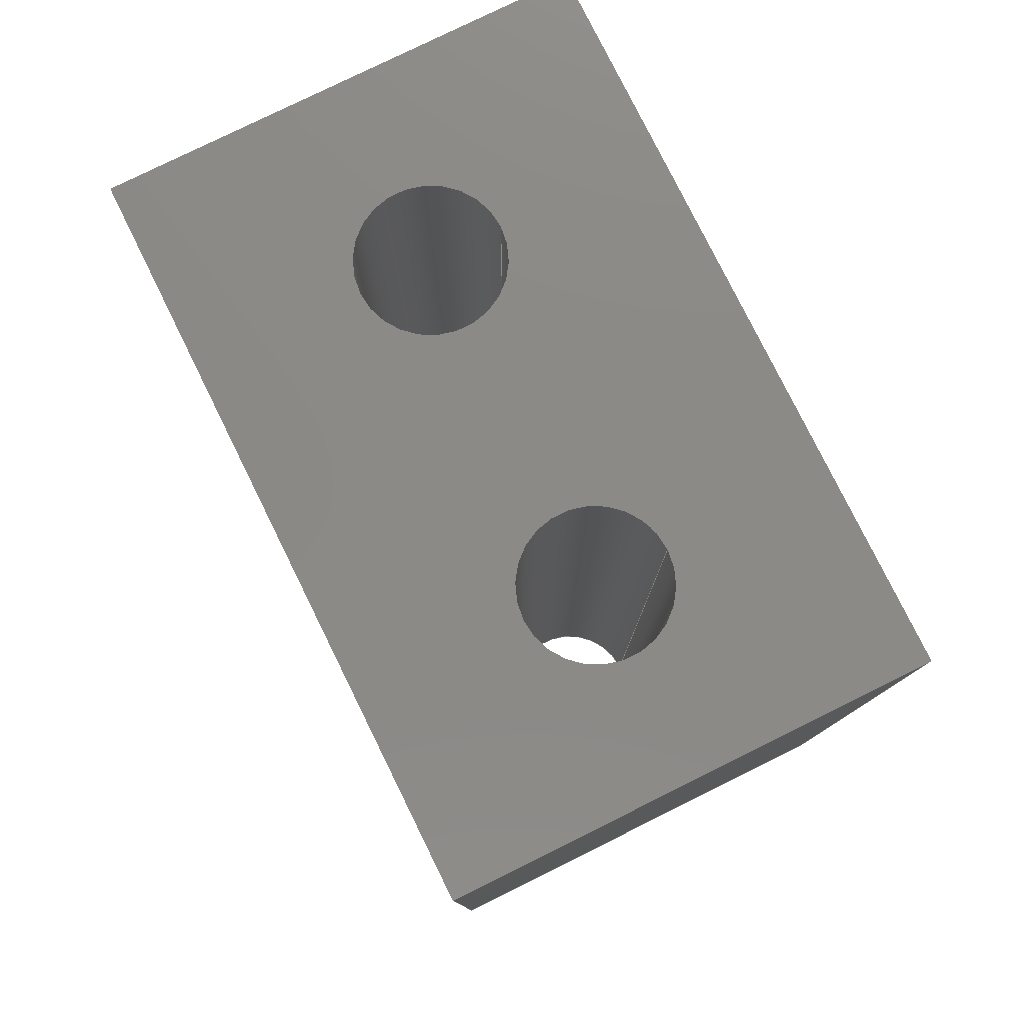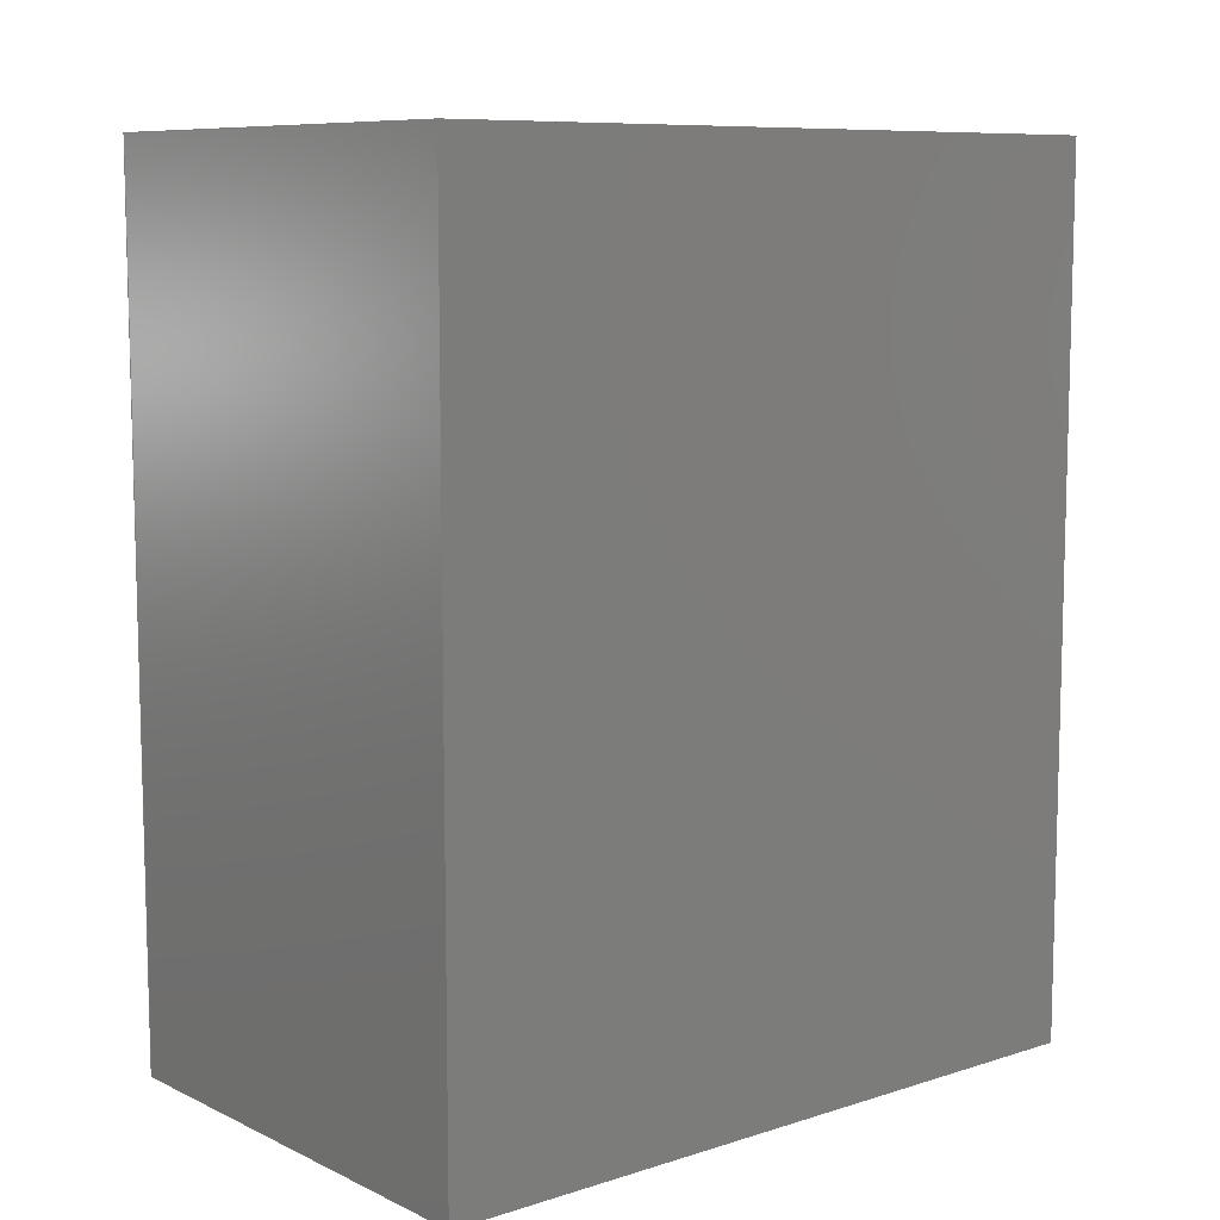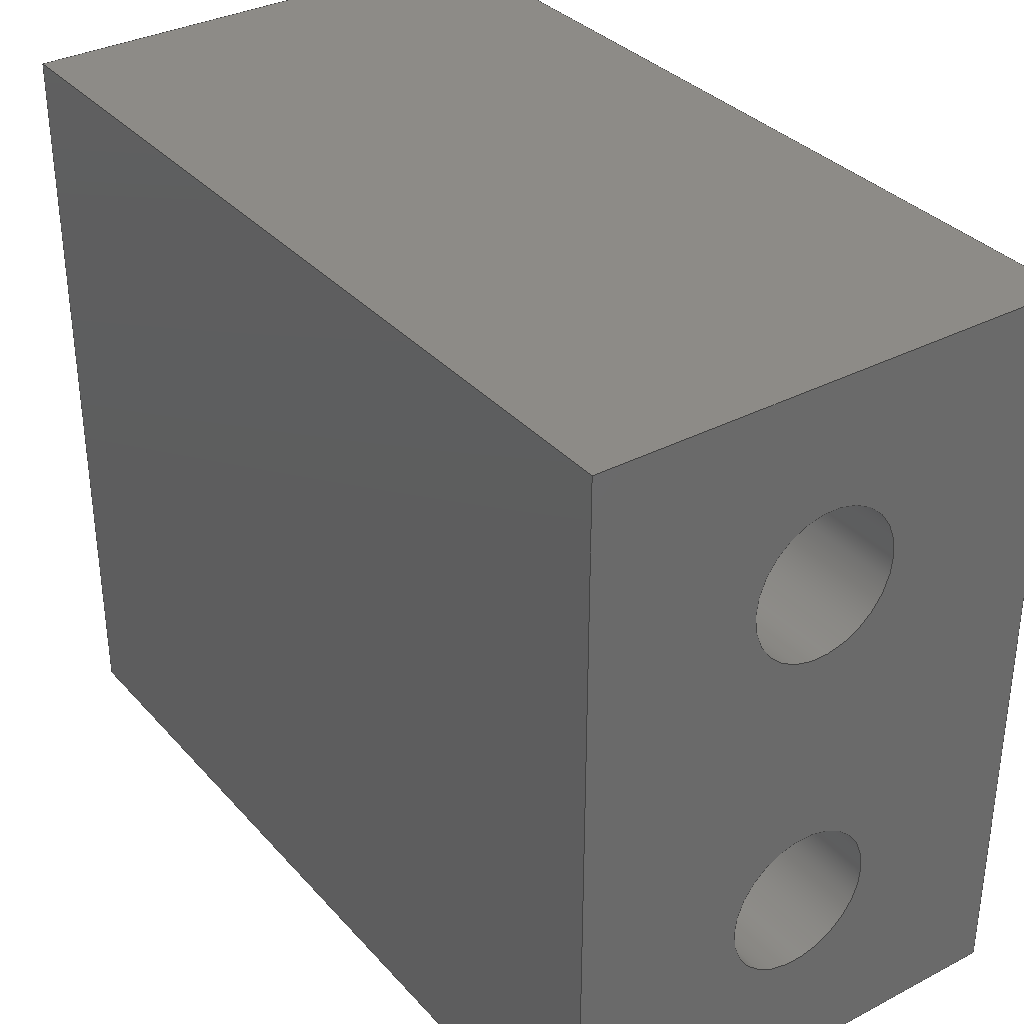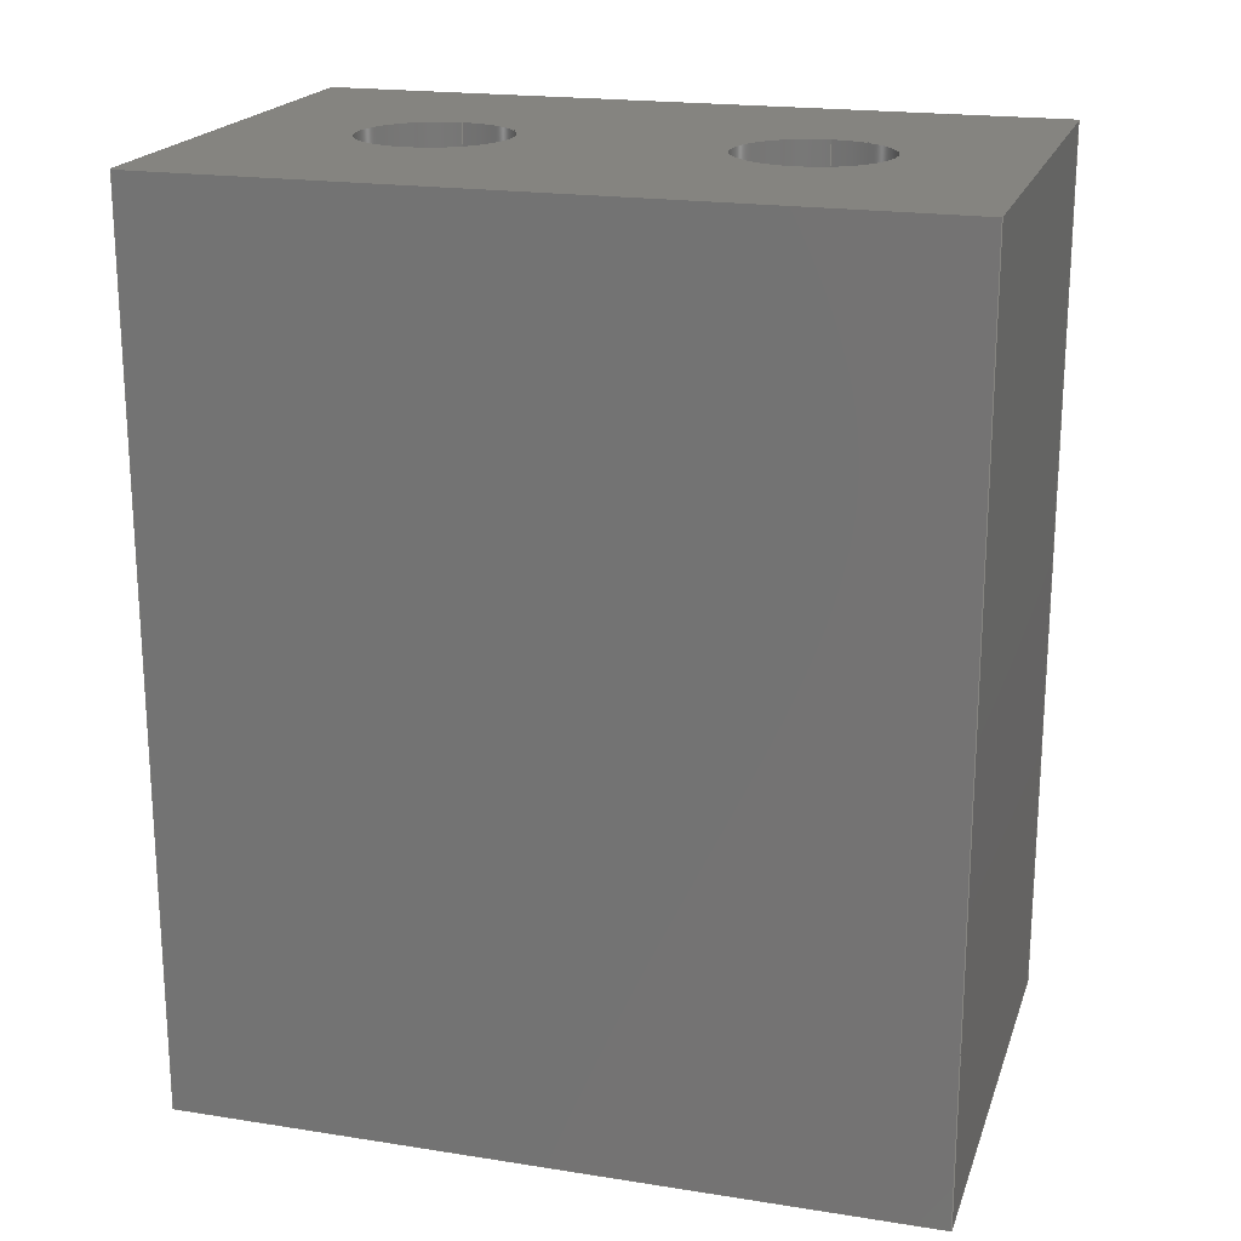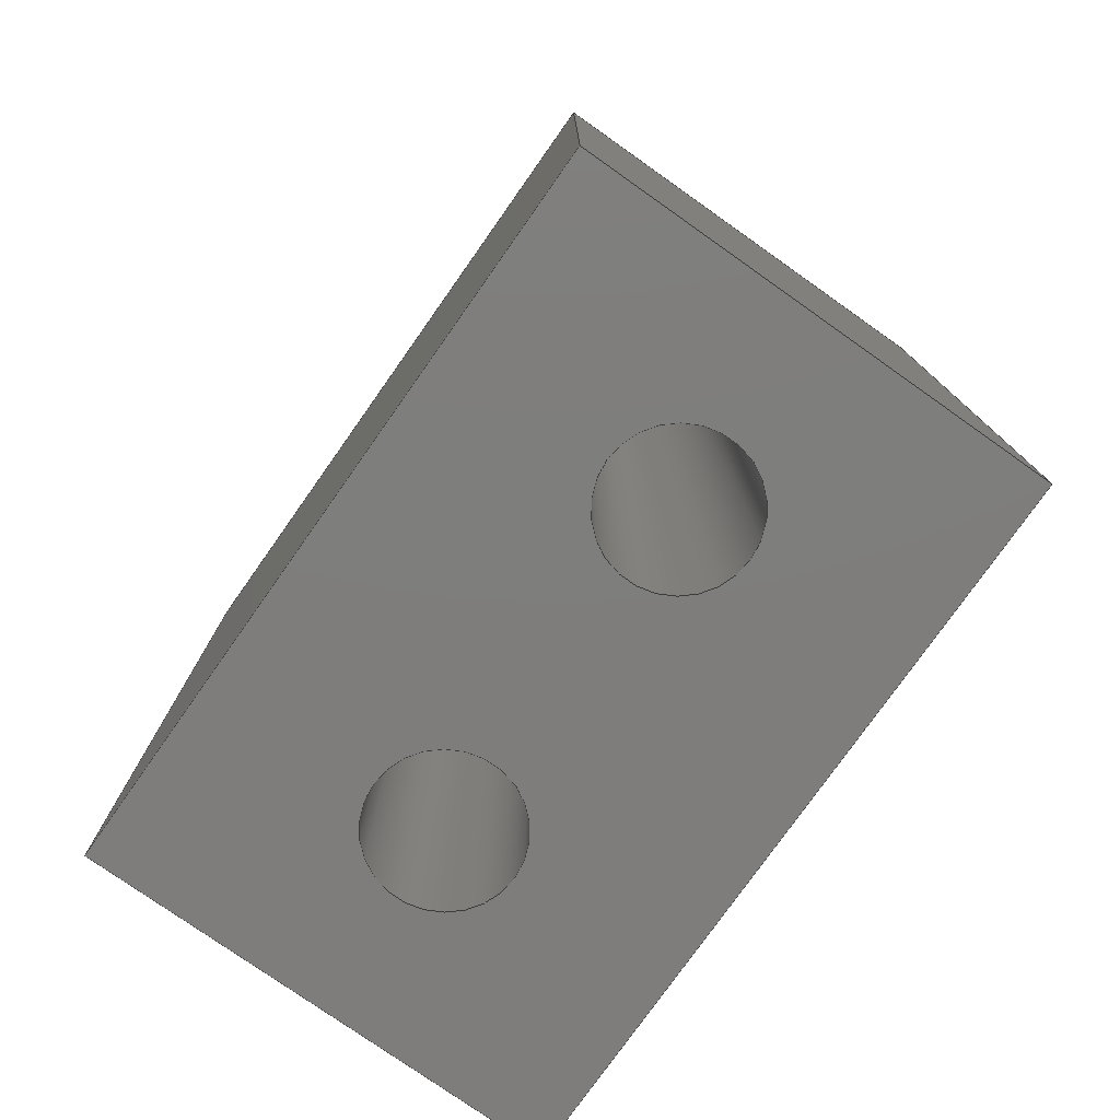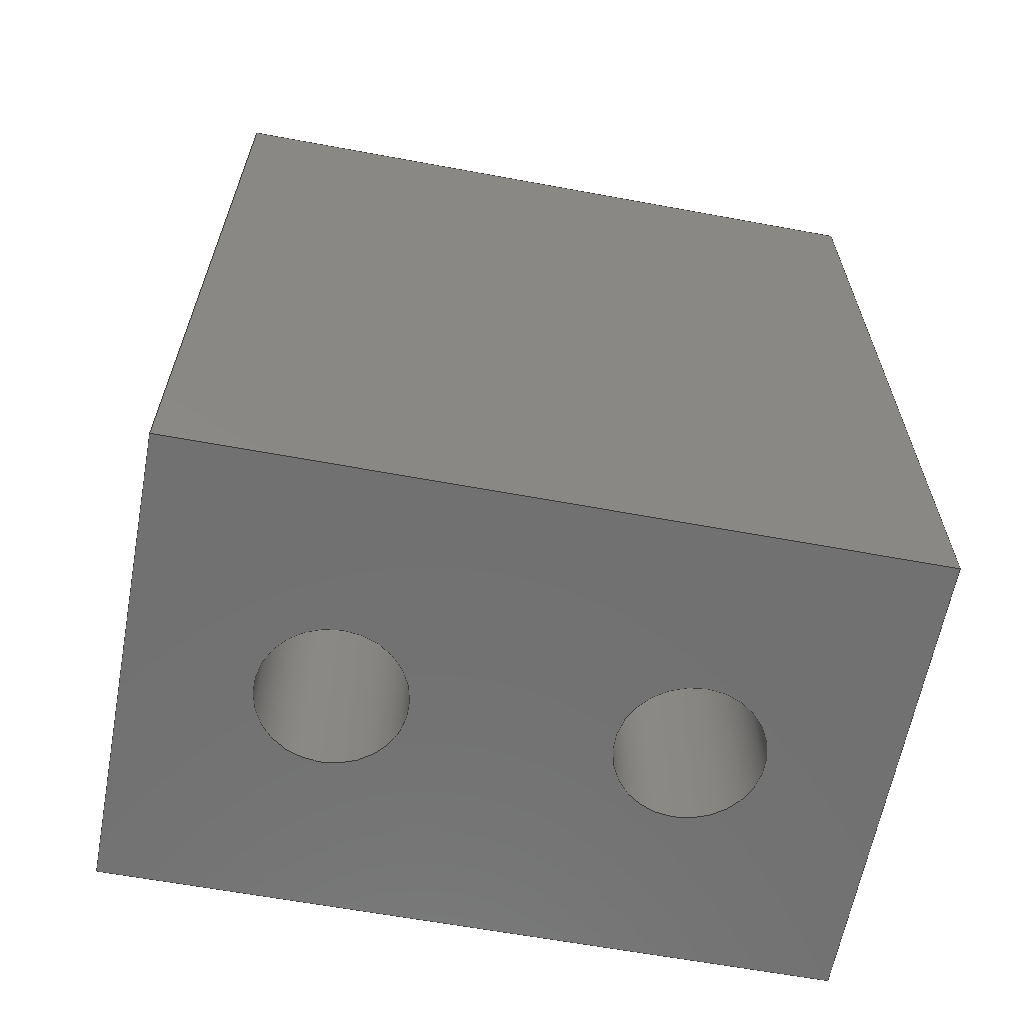
<metadata>
{"format":"step","ext":"step","renderer":"f3d","projection":"perspective","resolution":1024,"background":"white","views":[{"elev":78.9,"azim":-26.3,"up":"+Z"},{"elev":9.0,"azim":50.3,"up":"+Z"},{"elev":34.0,"azim":144.9,"up":"+Y"},{"elev":19.8,"azim":-73.8,"up":"+Z"},{"elev":-77.5,"azim":144.8,"up":"+Z"},{"elev":-62.9,"azim":79.4,"up":"+Z"}]}
</metadata>
<code>
ISO-10303-21;
DATA;
#1=SHAPE_REPRESENTATION_RELATIONSHIP('','',#146,#2);
#2=ADVANCED_BREP_SHAPE_REPRESENTATION('',(#144),#236);
#3=CYLINDRICAL_SURFACE('',#158,0.0015);
#4=CYLINDRICAL_SURFACE('',#159,0.0015);
#5=CIRCLE('',#153,0.0015);
#6=CIRCLE('',#154,0.0015);
#7=CIRCLE('',#156,0.0015);
#8=CIRCLE('',#157,0.0015);
#9=ORIENTED_EDGE('',*,*,#41,.F.);
#10=ORIENTED_EDGE('',*,*,#42,.F.);
#11=ORIENTED_EDGE('',*,*,#43,.T.);
#12=ORIENTED_EDGE('',*,*,#44,.T.);
#13=ORIENTED_EDGE('',*,*,#45,.T.);
#14=ORIENTED_EDGE('',*,*,#46,.F.);
#15=ORIENTED_EDGE('',*,*,#47,.F.);
#16=ORIENTED_EDGE('',*,*,#42,.T.);
#17=ORIENTED_EDGE('',*,*,#48,.T.);
#18=ORIENTED_EDGE('',*,*,#49,.F.);
#19=ORIENTED_EDGE('',*,*,#50,.F.);
#20=ORIENTED_EDGE('',*,*,#46,.T.);
#21=ORIENTED_EDGE('',*,*,#51,.F.);
#22=ORIENTED_EDGE('',*,*,#44,.F.);
#23=ORIENTED_EDGE('',*,*,#52,.T.);
#24=ORIENTED_EDGE('',*,*,#49,.T.);
#25=ORIENTED_EDGE('',*,*,#53,.F.);
#26=ORIENTED_EDGE('',*,*,#54,.F.);
#27=ORIENTED_EDGE('',*,*,#43,.F.);
#28=ORIENTED_EDGE('',*,*,#47,.T.);
#29=ORIENTED_EDGE('',*,*,#50,.T.);
#30=ORIENTED_EDGE('',*,*,#52,.F.);
#31=ORIENTED_EDGE('',*,*,#55,.T.);
#32=ORIENTED_EDGE('',*,*,#56,.T.);
#33=ORIENTED_EDGE('',*,*,#41,.T.);
#34=ORIENTED_EDGE('',*,*,#51,.T.);
#35=ORIENTED_EDGE('',*,*,#48,.F.);
#36=ORIENTED_EDGE('',*,*,#45,.F.);
#37=ORIENTED_EDGE('',*,*,#54,.T.);
#38=ORIENTED_EDGE('',*,*,#56,.F.);
#39=ORIENTED_EDGE('',*,*,#53,.T.);
#40=ORIENTED_EDGE('',*,*,#55,.F.);
#41=EDGE_CURVE('',#57,#58,#69,.T.);
#42=EDGE_CURVE('',#59,#57,#70,.T.);
#43=EDGE_CURVE('',#59,#60,#71,.T.);
#44=EDGE_CURVE('',#60,#58,#72,.T.);
#45=EDGE_CURVE('',#57,#61,#73,.T.);
#46=EDGE_CURVE('',#62,#61,#74,.T.);
#47=EDGE_CURVE('',#59,#62,#75,.T.);
#48=EDGE_CURVE('',#61,#63,#76,.T.);
#49=EDGE_CURVE('',#64,#63,#77,.T.);
#50=EDGE_CURVE('',#62,#64,#78,.T.);
#51=EDGE_CURVE('',#58,#63,#79,.T.);
#52=EDGE_CURVE('',#60,#64,#80,.T.);
#53=EDGE_CURVE('',#65,#65,#5,.T.);
#54=EDGE_CURVE('',#66,#66,#6,.T.);
#55=EDGE_CURVE('',#67,#67,#7,.T.);
#56=EDGE_CURVE('',#68,#68,#8,.T.);
#57=VERTEX_POINT('',#201);
#58=VERTEX_POINT('',#202);
#59=VERTEX_POINT('',#204);
#60=VERTEX_POINT('',#206);
#61=VERTEX_POINT('',#210);
#62=VERTEX_POINT('',#212);
#63=VERTEX_POINT('',#216);
#64=VERTEX_POINT('',#218);
#65=VERTEX_POINT('',#225);
#66=VERTEX_POINT('',#227);
#67=VERTEX_POINT('',#230);
#68=VERTEX_POINT('',#232);
#69=LINE('',#200,#81);
#70=LINE('',#203,#82);
#71=LINE('',#205,#83);
#72=LINE('',#207,#84);
#73=LINE('',#209,#85);
#74=LINE('',#211,#86);
#75=LINE('',#213,#87);
#76=LINE('',#215,#88);
#77=LINE('',#217,#89);
#78=LINE('',#219,#90);
#79=LINE('',#221,#91);
#80=LINE('',#222,#92);
#81=VECTOR('',#164,1);
#82=VECTOR('',#165,1);
#83=VECTOR('',#166,1);
#84=VECTOR('',#167,1);
#85=VECTOR('',#170,1);
#86=VECTOR('',#171,1);
#87=VECTOR('',#172,1);
#88=VECTOR('',#175,1);
#89=VECTOR('',#176,1);
#90=VECTOR('',#177,1);
#91=VECTOR('',#180,1);
#92=VECTOR('',#181,1);
#93=EDGE_LOOP('',(#9,#10,#11,#12));
#94=EDGE_LOOP('',(#13,#14,#15,#16));
#95=EDGE_LOOP('',(#17,#18,#19,#20));
#96=EDGE_LOOP('',(#21,#22,#23,#24));
#97=EDGE_LOOP('',(#25));
#98=EDGE_LOOP('',(#26));
#99=EDGE_LOOP('',(#27,#28,#29,#30));
#100=EDGE_LOOP('',(#31));
#101=EDGE_LOOP('',(#32));
#102=EDGE_LOOP('',(#33,#34,#35,#36));
#103=EDGE_LOOP('',(#37));
#104=EDGE_LOOP('',(#38));
#105=EDGE_LOOP('',(#39));
#106=EDGE_LOOP('',(#40));
#107=FACE_BOUND('',#93,.T.);
#108=FACE_BOUND('',#94,.T.);
#109=FACE_BOUND('',#95,.T.);
#110=FACE_BOUND('',#96,.T.);
#111=FACE_BOUND('',#97,.T.);
#112=FACE_BOUND('',#98,.T.);
#113=FACE_BOUND('',#99,.T.);
#114=FACE_BOUND('',#100,.T.);
#115=FACE_BOUND('',#101,.T.);
#116=FACE_BOUND('',#102,.T.);
#117=FACE_BOUND('',#103,.T.);
#118=FACE_BOUND('',#104,.T.);
#119=FACE_BOUND('',#105,.T.);
#120=FACE_BOUND('',#106,.T.);
#121=PLANE('',#148);
#122=PLANE('',#149);
#123=PLANE('',#150);
#124=PLANE('',#151);
#125=PLANE('',#152);
#126=PLANE('',#155);
#127=ADVANCED_FACE('',(#107),#121,.T.);
#128=ADVANCED_FACE('',(#108),#122,.F.);
#129=ADVANCED_FACE('',(#109),#123,.F.);
#130=ADVANCED_FACE('',(#110),#124,.T.);
#131=ADVANCED_FACE('',(#111,#112,#113),#125,.T.);
#132=ADVANCED_FACE('',(#114,#115,#116),#126,.F.);
#133=ADVANCED_FACE('',(#117,#118),#3,.F.);
#134=ADVANCED_FACE('',(#119,#120),#4,.F.);
#135=CLOSED_SHELL('',(#127,#128,#129,#130,#131,#132,#133,#134));
#136=STYLED_ITEM('',(#137),#144);
#137=PRESENTATION_STYLE_ASSIGNMENT((#138));
#138=SURFACE_STYLE_USAGE(.BOTH.,#139);
#139=SURFACE_SIDE_STYLE('',(#140));
#140=SURFACE_STYLE_FILL_AREA(#141);
#141=FILL_AREA_STYLE('',(#142));
#142=FILL_AREA_STYLE_COLOUR('',#143);
#143=COLOUR_RGB('',0.2314,0.3804,0.7059);
#144=MANIFOLD_SOLID_BREP('Block',#135);
#145=SHAPE_DEFINITION_REPRESENTATION(#241,#146);
#146=SHAPE_REPRESENTATION('Block',(#147),#236);
#147=AXIS2_PLACEMENT_3D('',#198,#160,#161);
#148=AXIS2_PLACEMENT_3D('',#199,#162,#163);
#149=AXIS2_PLACEMENT_3D('',#208,#168,#169);
#150=AXIS2_PLACEMENT_3D('',#214,#173,#174);
#151=AXIS2_PLACEMENT_3D('',#220,#178,#179);
#152=AXIS2_PLACEMENT_3D('',#223,#182,#183);
#153=AXIS2_PLACEMENT_3D('',#224,#184,#185);
#154=AXIS2_PLACEMENT_3D('',#226,#186,#187);
#155=AXIS2_PLACEMENT_3D('',#228,#188,#189);
#156=AXIS2_PLACEMENT_3D('',#229,#190,#191);
#157=AXIS2_PLACEMENT_3D('',#231,#192,#193);
#158=AXIS2_PLACEMENT_3D('',#233,#194,#195);
#159=AXIS2_PLACEMENT_3D('',#234,#196,#197);
#160=DIRECTION('',(0,0,1));
#161=DIRECTION('',(1,0,0));
#162=DIRECTION('',(0,-1,0));
#163=DIRECTION('',(0,0,-1));
#164=DIRECTION('',(-1,0,0));
#165=DIRECTION('',(0,0,-1));
#166=DIRECTION('',(-1,0,0));
#167=DIRECTION('',(0,0,-1));
#168=DIRECTION('',(-1,-1.735e-16,0));
#169=DIRECTION('',(1.735e-16,-1,0));
#170=DIRECTION('',(-1.735e-16,1,0));
#171=DIRECTION('',(0,0,-1));
#172=DIRECTION('',(-1.735e-16,1,0));
#173=DIRECTION('',(0,-1,0));
#174=DIRECTION('',(0,0,-1));
#175=DIRECTION('',(-1,0,0));
#176=DIRECTION('',(0,0,-1));
#177=DIRECTION('',(-1,0,0));
#178=DIRECTION('',(-1,-2.313e-16,0));
#179=DIRECTION('',(2.313e-16,-1,0));
#180=DIRECTION('',(-2.313e-16,1,0));
#181=DIRECTION('',(-2.313e-16,1,0));
#182=DIRECTION('',(0,0,1));
#183=DIRECTION('',(1,0,0));
#184=DIRECTION('',(0,0,1));
#185=DIRECTION('',(1,0,0));
#186=DIRECTION('',(0,0,1));
#187=DIRECTION('',(1,0,0));
#188=DIRECTION('',(0,0,1));
#189=DIRECTION('',(1,0,0));
#190=DIRECTION('',(0,0,1));
#191=DIRECTION('',(1,0,0));
#192=DIRECTION('',(0,0,1));
#193=DIRECTION('',(1,0,0));
#194=DIRECTION('',(0,0,1));
#195=DIRECTION('',(1,0,0));
#196=DIRECTION('',(0,0,1));
#197=DIRECTION('',(1,0,0));
#198=CARTESIAN_POINT('',(0,0,0));
#199=CARTESIAN_POINT('',(8.674e-19,-0.038,0.018));
#200=CARTESIAN_POINT('',(8.674e-19,-0.038,0));
#201=CARTESIAN_POINT('',(0.00489,-0.038,0));
#202=CARTESIAN_POINT('',(-0.00489,-0.038,0));
#203=CARTESIAN_POINT('',(0.00489,-0.038,0.018));
#204=CARTESIAN_POINT('',(0.00489,-0.038,0.018));
#205=CARTESIAN_POINT('',(8.674e-19,-0.038,0.018));
#206=CARTESIAN_POINT('',(-0.00489,-0.038,0.018));
#207=CARTESIAN_POINT('',(-0.00489,-0.038,0.018));
#208=CARTESIAN_POINT('',(0.00489,-0.0305,0.018));
#209=CARTESIAN_POINT('',(0.00489,-0.0305,0));
#210=CARTESIAN_POINT('',(0.00489,-0.023,0));
#211=CARTESIAN_POINT('',(0.00489,-0.023,0.018));
#212=CARTESIAN_POINT('',(0.00489,-0.023,0.018));
#213=CARTESIAN_POINT('',(0.00489,-0.0305,0.018));
#214=CARTESIAN_POINT('',(-3.469e-18,-0.023,0.018));
#215=CARTESIAN_POINT('',(-3.469e-18,-0.023,0));
#216=CARTESIAN_POINT('',(-0.00489,-0.023,0));
#217=CARTESIAN_POINT('',(-0.00489,-0.023,0.018));
#218=CARTESIAN_POINT('',(-0.00489,-0.023,0.018));
#219=CARTESIAN_POINT('',(-3.469e-18,-0.023,0.018));
#220=CARTESIAN_POINT('',(-0.00489,-0.0305,0.018));
#221=CARTESIAN_POINT('',(-0.00489,-0.0305,0));
#222=CARTESIAN_POINT('',(-0.00489,-0.0305,0.018));
#223=CARTESIAN_POINT('',(-3.024e-05,5.551e-17,0.018));
#224=CARTESIAN_POINT('',(0,-0.034,0.018));
#225=CARTESIAN_POINT('',(0.0015,-0.034,0.018));
#226=CARTESIAN_POINT('',(0,-0.027,0.018));
#227=CARTESIAN_POINT('',(0.0015,-0.027,0.018));
#228=CARTESIAN_POINT('',(-3.024e-05,5.551e-17,0));
#229=CARTESIAN_POINT('',(0,-0.034,0));
#230=CARTESIAN_POINT('',(0.0015,-0.034,0));
#231=CARTESIAN_POINT('',(0,-0.027,0));
#232=CARTESIAN_POINT('',(0.0015,-0.027,0));
#233=CARTESIAN_POINT('',(0,-0.027,-0.007));
#234=CARTESIAN_POINT('',(0,-0.034,-0.007));
#235=MECHANICAL_DESIGN_GEOMETRIC_PRESENTATION_REPRESENTATION('',(#136),
#236);
#236=(
GEOMETRIC_REPRESENTATION_CONTEXT(3)
GLOBAL_UNCERTAINTY_ASSIGNED_CONTEXT((#237))
GLOBAL_UNIT_ASSIGNED_CONTEXT((#240,#239,#238))
REPRESENTATION_CONTEXT('Block','TOP_LEVEL_ASSEMBLY_PART')
);
#237=UNCERTAINTY_MEASURE_WITH_UNIT(LENGTH_MEASURE(5e-06),#240,
'DISTANCE_ACCURACY_VALUE','Maximum Tolerance applied to model');
#238=(
NAMED_UNIT(*)
SI_UNIT($,.STERADIAN.)
SOLID_ANGLE_UNIT()
);
#239=(
NAMED_UNIT(*)
PLANE_ANGLE_UNIT()
SI_UNIT($,.RADIAN.)
);
#240=(
LENGTH_UNIT()
NAMED_UNIT(*)
SI_UNIT($,.METRE.)
);
#241=PRODUCT_DEFINITION_SHAPE('','',#242);
#242=PRODUCT_DEFINITION('','',#244,#243);
#243=PRODUCT_DEFINITION_CONTEXT('',#250,'design');
#244=PRODUCT_DEFINITION_FORMATION_WITH_SPECIFIED_SOURCE('','',#246,
 .NOT_KNOWN.);
#245=PRODUCT_RELATED_PRODUCT_CATEGORY('','',(#246));
#246=PRODUCT('Block','Block','Block',(#248));
#247=PRODUCT_CATEGORY('','');
#248=PRODUCT_CONTEXT('',#250,'mechanical');
#249=APPLICATION_PROTOCOL_DEFINITION('international standard',
'ap242_managed_model_based_3d_engineering',2011,#250);
#250=APPLICATION_CONTEXT('managed model based 3d engineering');
ENDSEC;
END-ISO-10303-21;

</code>
